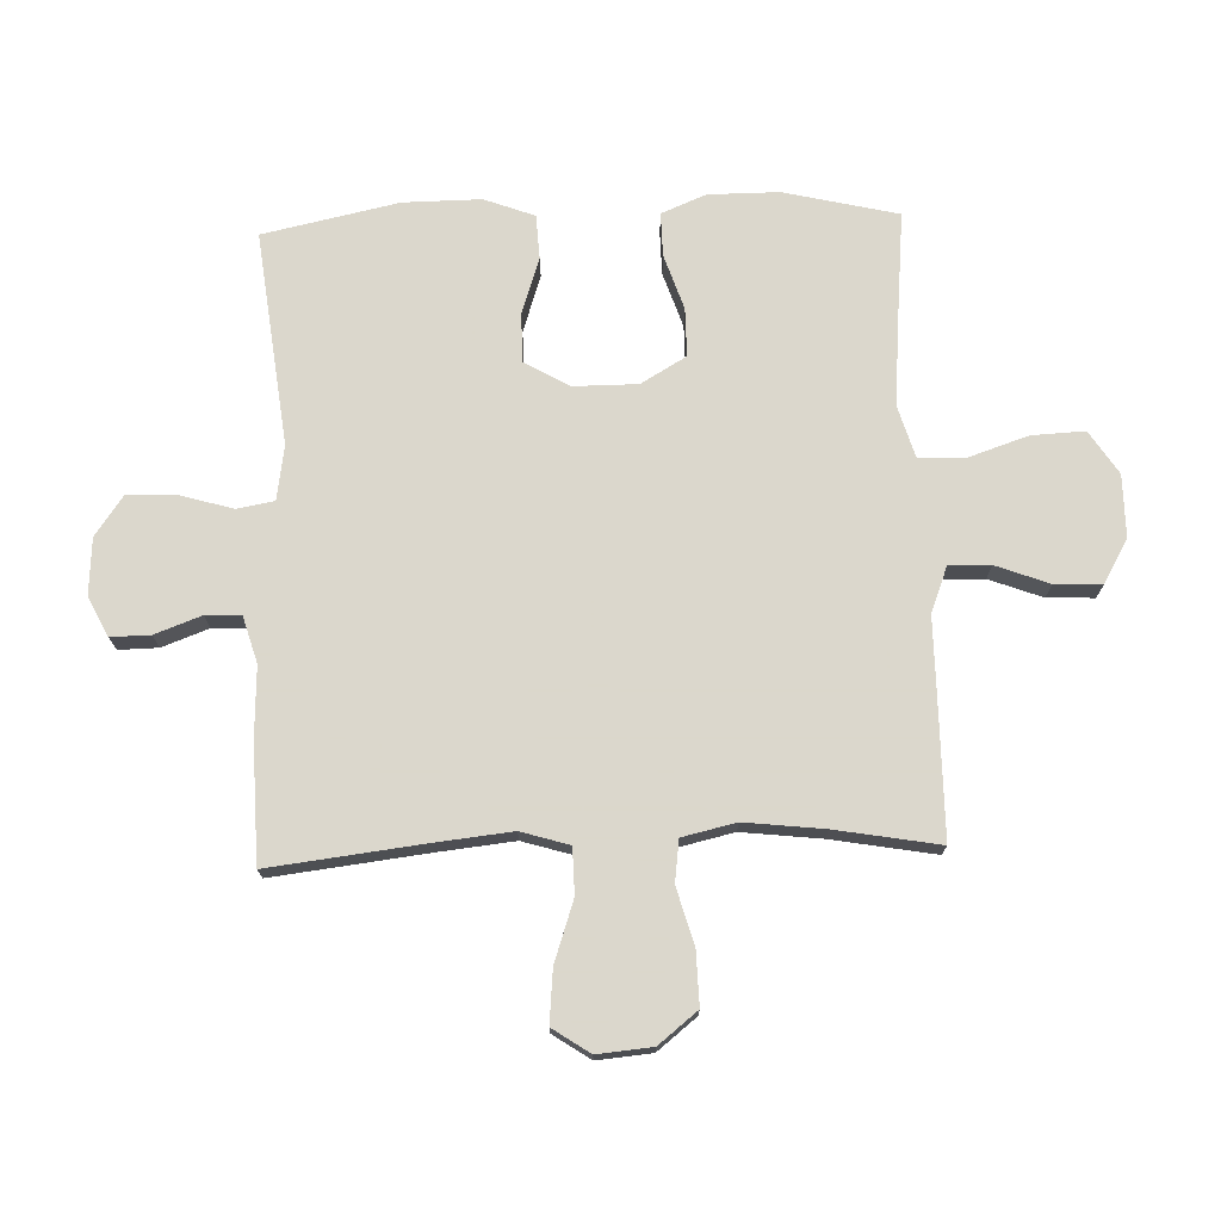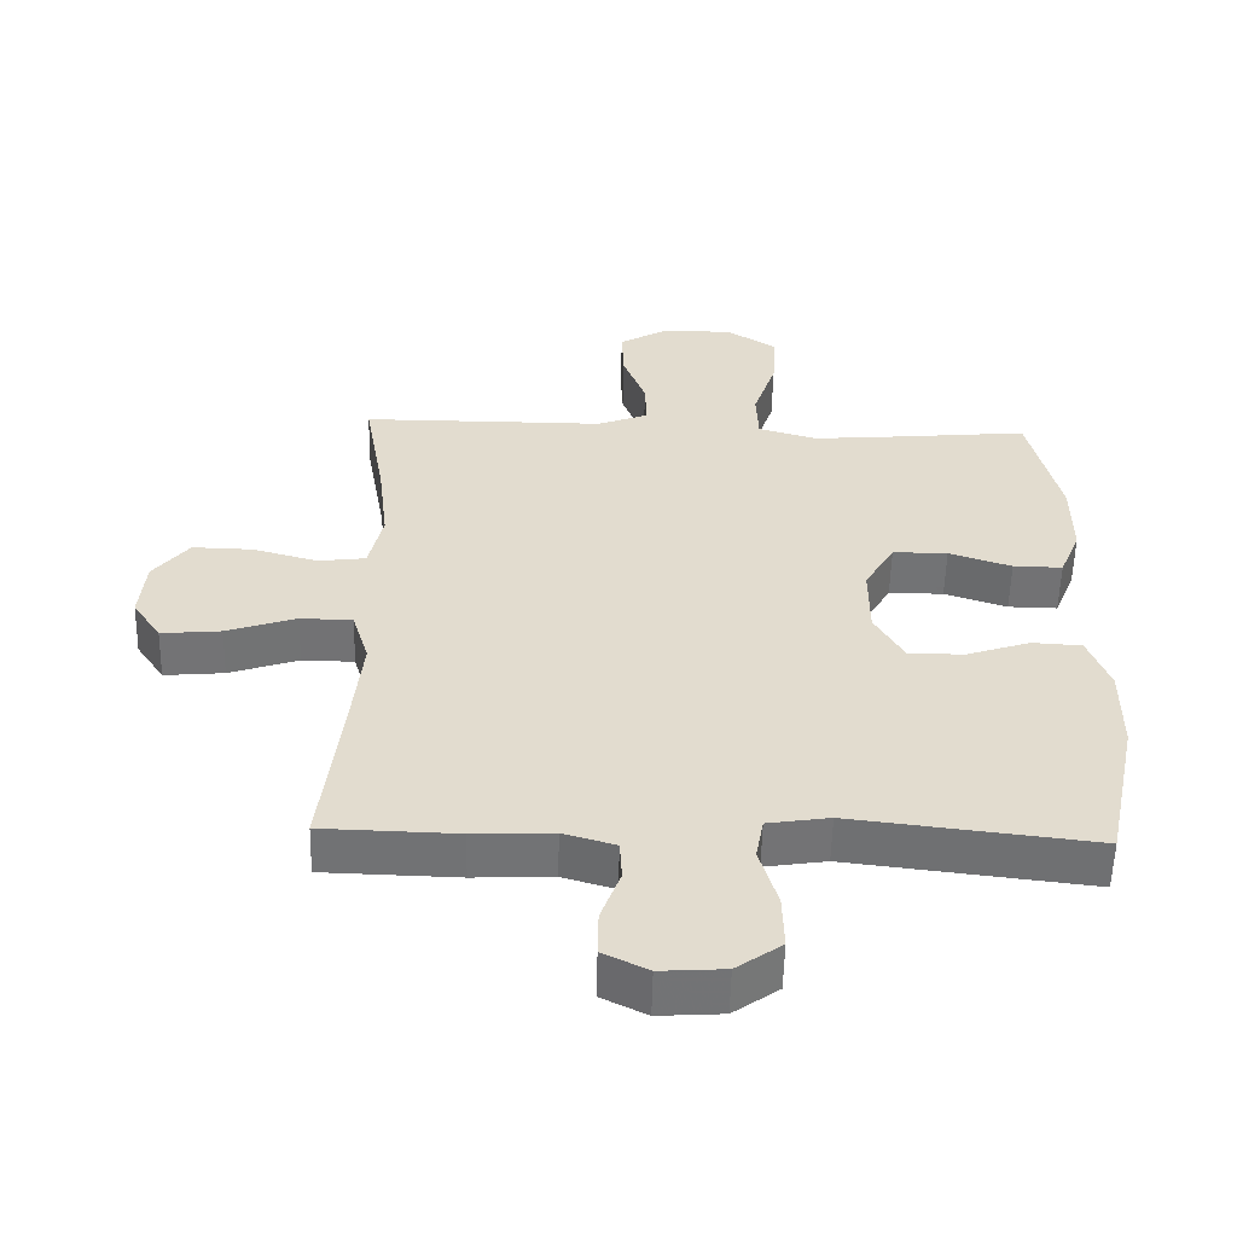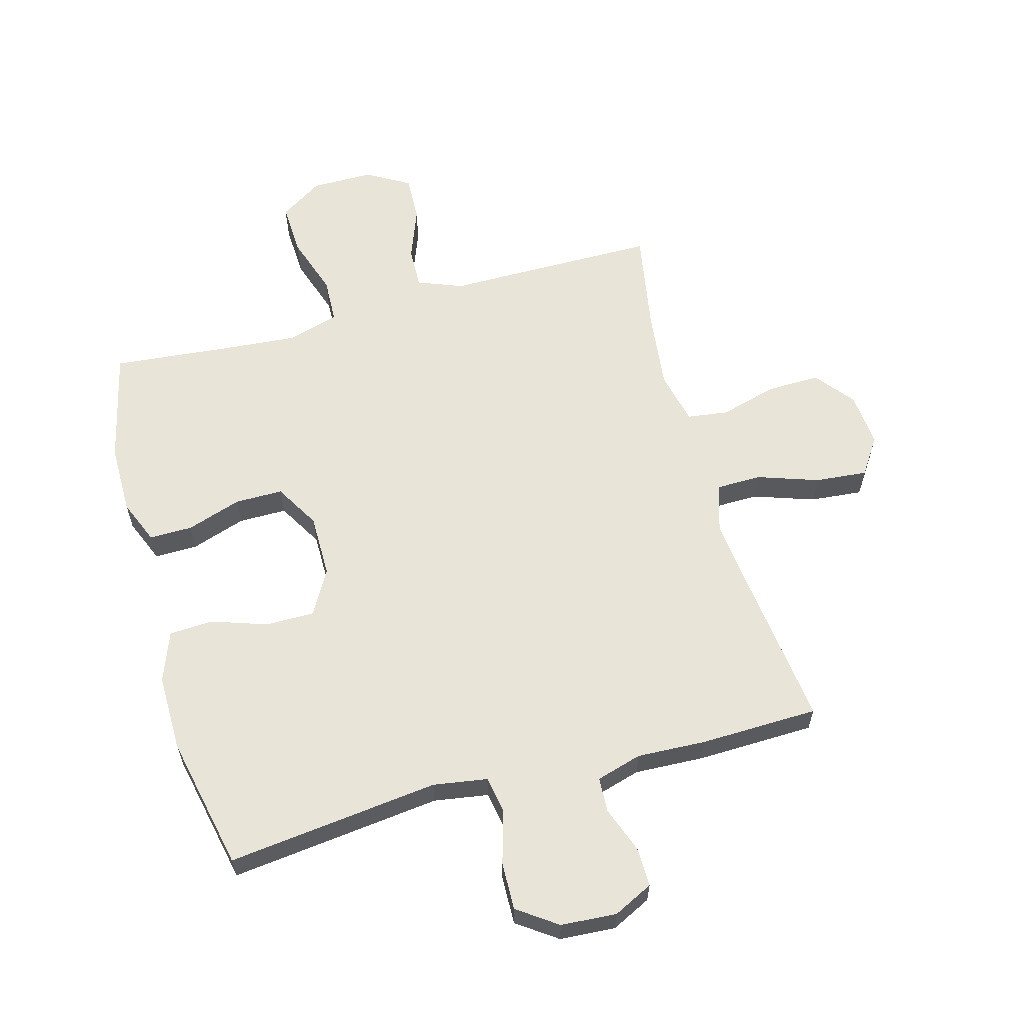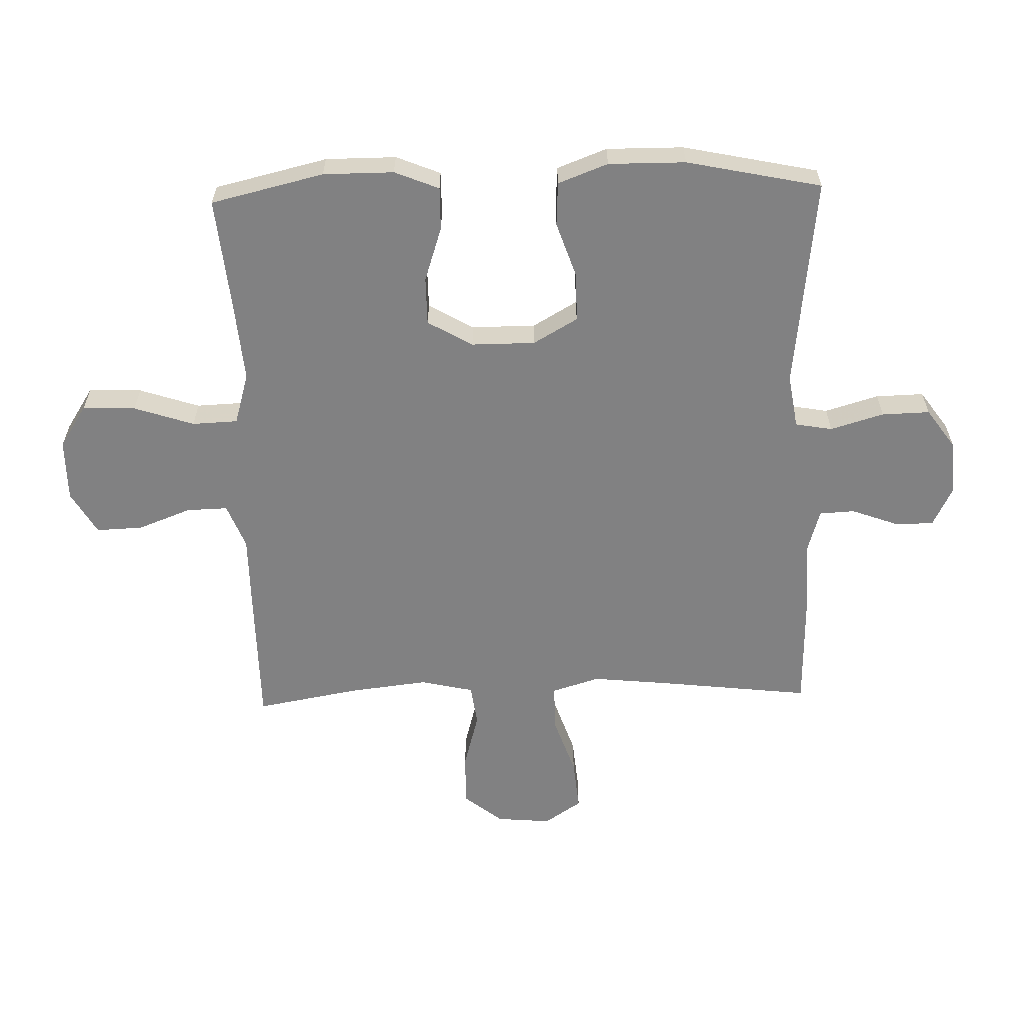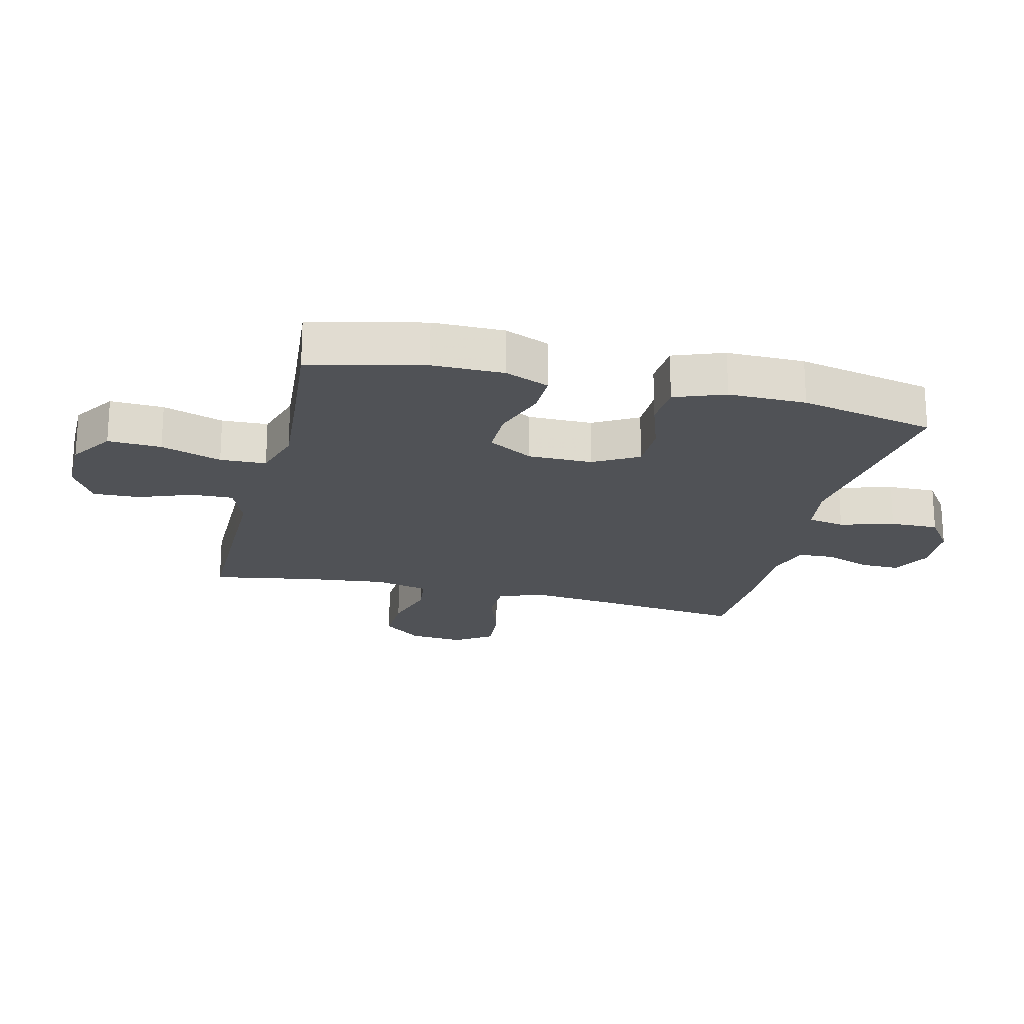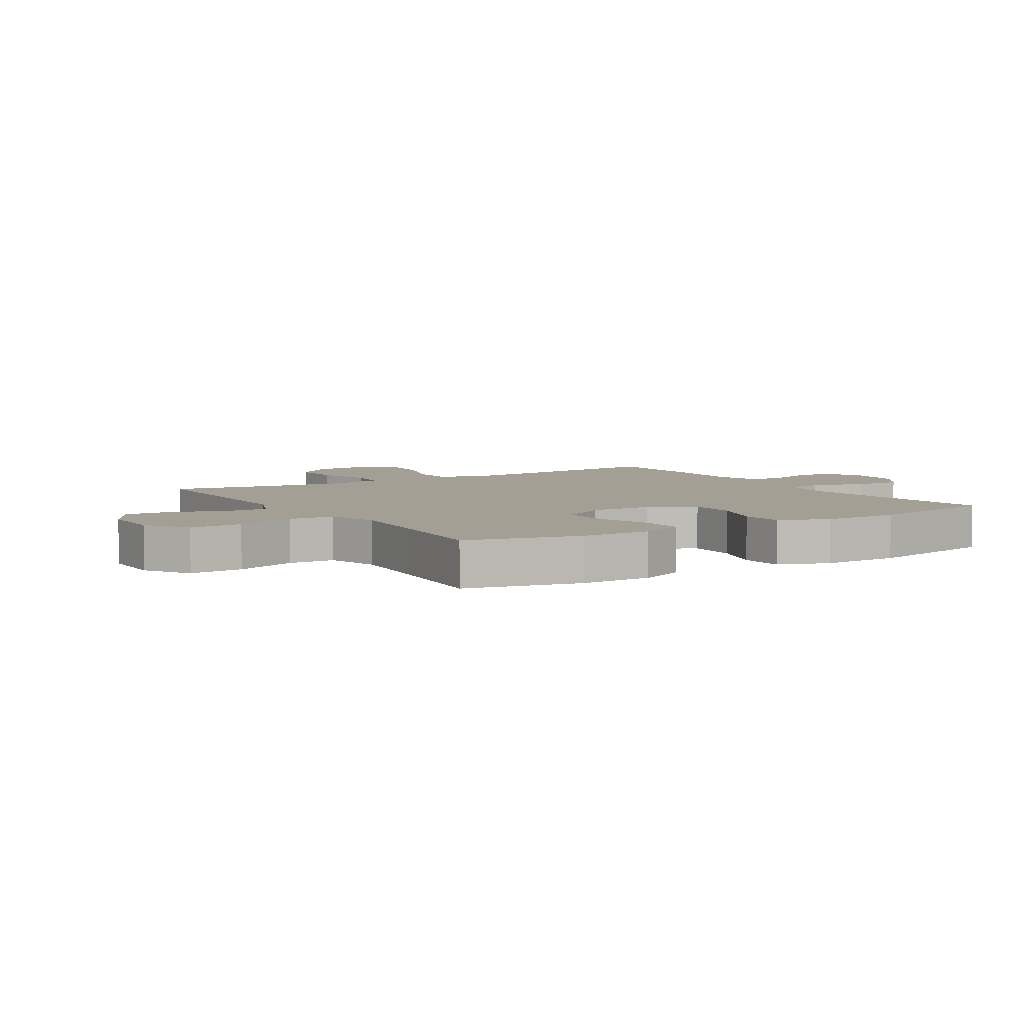
<metadata>
{"format":"obj","ext":"obj","renderer":"f3d","projection":"perspective","resolution":1024,"background":"white","views":[{"elev":73.4,"azim":-92.0,"up":"+Y"},{"elev":-55.7,"azim":-1.4,"up":"+Z"},{"elev":60.7,"azim":164.6,"up":"+Y"},{"elev":-60.5,"azim":91.7,"up":"+Y"},{"elev":-20.6,"azim":76.1,"up":"+Y"},{"elev":5.6,"azim":58.0,"up":"+Y"}]}
</metadata>
<code>
v 0.5 0.07 -0.5
v 0.151 0.07 -0.459
v 0.062 0.07 -0.473
v 0.051 0.07 -0.534
v 0.077 0.07 -0.622
v 0.079 0.07 -0.701
v 0.014 0.07 -0.747
v -0.078 0.07 -0.753
v -0.143 0.07 -0.721
v -0.142 0.07 -0.656
v -0.114 0.07 -0.58
v -0.117 0.07 -0.522
v -0.192 0.07 -0.5
v -0.306 0.07 -0.505
v -0.5 0.07 -0.5
v -0.47 0.07 -0.246
v -0.457 0.07 -0.122
v -0.481 0.07 -0.043
v -0.556 0.07 -0.042
v -0.656 0.07 -0.076
v -0.742 0.07 -0.084
v -0.783 0.07 -0.023
v -0.775 0.07 0.067
v -0.724 0.07 0.131
v -0.637 0.07 0.129
v -0.543 0.07 0.103
v -0.475 0.07 0.112
v -0.455 0.07 0.2
v -0.47 0.07 0.33
v -0.5 0.07 0.5
v -0.267 0.07 0.501
v -0.149 0.07 0.501
v -0.075 0.07 0.53
v -0.077 0.07 0.598
v -0.11 0.07 0.685
v -0.113 0.07 0.762
v -0.042 0.07 0.803
v 0.06 0.07 0.803
v 0.131 0.07 0.757
v 0.127 0.07 0.67
v 0.094 0.07 0.571
v 0.097 0.07 0.496
v 0.182 0.07 0.471
v 0.313 0.07 0.482
v 0.5 0.07 0.5
v 0.544 0.07 0.314
v 0.544 0.07 0.198
v 0.514 0.07 0.125
v 0.443 0.07 0.126
v 0.353 0.07 0.156
v 0.274 0.07 0.156
v 0.231 0.07 0.082
v 0.231 0.07 -0.023
v 0.273 0.07 -0.096
v 0.353 0.07 -0.096
v 0.445 0.07 -0.065
v 0.517 0.07 -0.069
v 0.548 0.07 -0.151
v 0.547 0.07 -0.278
v 0.5 0 -0.5
v 0.151 0 -0.459
v 0.062 0 -0.473
v 0.051 0 -0.534
v 0.077 0 -0.622
v 0.079 0 -0.701
v 0.014 0 -0.747
v -0.078 0 -0.753
v -0.143 0 -0.721
v -0.142 0 -0.656
v -0.114 0 -0.58
v -0.117 0 -0.522
v -0.192 0 -0.5
v -0.306 0 -0.505
v -0.5 0 -0.5
v -0.47 0 -0.246
v -0.457 0 -0.122
v -0.481 0 -0.043
v -0.556 0 -0.042
v -0.656 0 -0.076
v -0.742 0 -0.084
v -0.783 0 -0.023
v -0.775 0 0.067
v -0.724 0 0.131
v -0.637 0 0.129
v -0.543 0 0.103
v -0.475 0 0.112
v -0.455 0 0.2
v -0.47 0 0.33
v -0.5 0 0.5
v -0.267 0 0.501
v -0.149 0 0.501
v -0.075 0 0.53
v -0.077 0 0.598
v -0.11 0 0.685
v -0.113 0 0.762
v -0.042 0 0.803
v 0.06 0 0.803
v 0.131 0 0.757
v 0.127 0 0.67
v 0.094 0 0.571
v 0.097 0 0.496
v 0.182 0 0.471
v 0.313 0 0.482
v 0.5 0 0.5
v 0.544 0 0.314
v 0.544 0 0.198
v 0.514 0 0.125
v 0.443 0 0.126
v 0.353 0 0.156
v 0.274 0 0.156
v 0.231 0 0.082
v 0.231 0 -0.023
v 0.273 0 -0.096
v 0.353 0 -0.096
v 0.445 0 -0.065
v 0.517 0 -0.069
v 0.548 0 -0.151
v 0.547 0 -0.278
f 59 1 2
f 58 59 2
f 57 58 2
f 56 57 2
f 55 56 2
f 54 55 2 3
f 53 54 3
f 52 53 3
f 48 49 50
f 47 48 50
f 46 47 50
f 45 46 50
f 44 45 50
f 43 44 50 51
f 42 43 51 52
f 39 40 41
f 38 39 41
f 37 38 41
f 36 37 41
f 35 36 41
f 34 35 41
f 33 34 41 42
f 42 52 3
f 33 42 3
f 32 33 3
f 32 3 4
f 31 32 4
f 30 31 4
f 29 30 4
f 24 25 26
f 23 24 26
f 22 23 26
f 21 22 26
f 20 21 26
f 19 20 26
f 18 19 26 27
f 17 18 27 28
f 13 14 15 16
f 12 13 16 17
f 9 10 11
f 8 9 11
f 7 8 11
f 6 7 11
f 5 6 11
f 4 5 11
f 4 11 12
f 28 29 4 12
f 12 17 28
f 61 60 118
f 61 118 117
f 61 117 116
f 61 116 115
f 61 115 114
f 62 61 114 113
f 62 113 112
f 62 112 111
f 109 108 107
f 109 107 106
f 109 106 105
f 109 105 104
f 109 104 103
f 110 109 103 102
f 111 110 102 101
f 100 99 98
f 100 98 97
f 100 97 96
f 100 96 95
f 100 95 94
f 100 94 93
f 101 100 93 92
f 62 111 101
f 62 101 92
f 62 92 91
f 63 62 91
f 63 91 90
f 63 90 89
f 63 89 88
f 85 84 83
f 85 83 82
f 85 82 81
f 85 81 80
f 85 80 79
f 85 79 78
f 86 85 78 77
f 87 86 77 76
f 75 74 73 72
f 76 75 72 71
f 70 69 68
f 70 68 67
f 70 67 66
f 70 66 65
f 70 65 64
f 70 64 63
f 71 70 63
f 71 63 88 87
f 87 76 71
f 1 60 61 2
f 2 61 62 3
f 3 62 63 4
f 4 63 64 5
f 5 64 65 6
f 6 65 66 7
f 7 66 67 8
f 8 67 68 9
f 9 68 69 10
f 10 69 70 11
f 11 70 71 12
f 12 71 72 13
f 13 72 73 14
f 14 73 74 15
f 15 74 75 16
f 16 75 76 17
f 17 76 77 18
f 18 77 78 19
f 19 78 79 20
f 20 79 80 21
f 21 80 81 22
f 22 81 82 23
f 23 82 83 24
f 24 83 84 25
f 25 84 85 26
f 26 85 86 27
f 27 86 87 28
f 28 87 88 29
f 29 88 89 30
f 30 89 90 31
f 31 90 91 32
f 32 91 92 33
f 33 92 93 34
f 34 93 94 35
f 35 94 95 36
f 36 95 96 37
f 37 96 97 38
f 38 97 98 39
f 39 98 99 40
f 40 99 100 41
f 41 100 101 42
f 42 101 102 43
f 43 102 103 44
f 44 103 104 45
f 45 104 105 46
f 46 105 106 47
f 47 106 107 48
f 48 107 108 49
f 49 108 109 50
f 50 109 110 51
f 51 110 111 52
f 52 111 112 53
f 53 112 113 54
f 54 113 114 55
f 55 114 115 56
f 56 115 116 57
f 57 116 117 58
f 58 117 118 59
f 59 118 60 1

</code>
